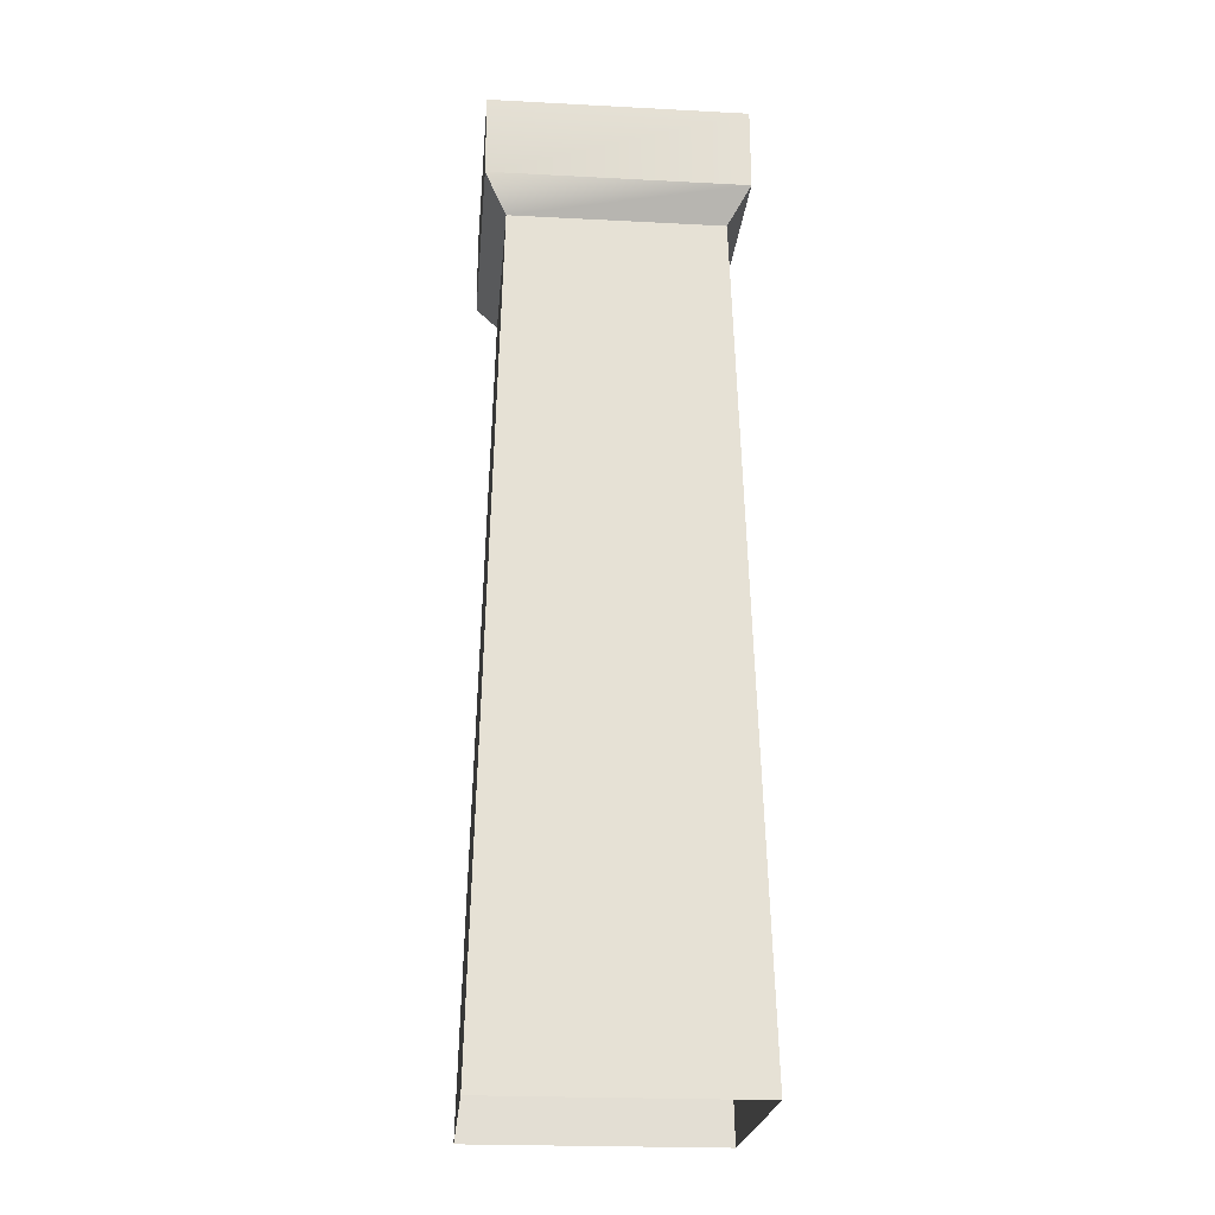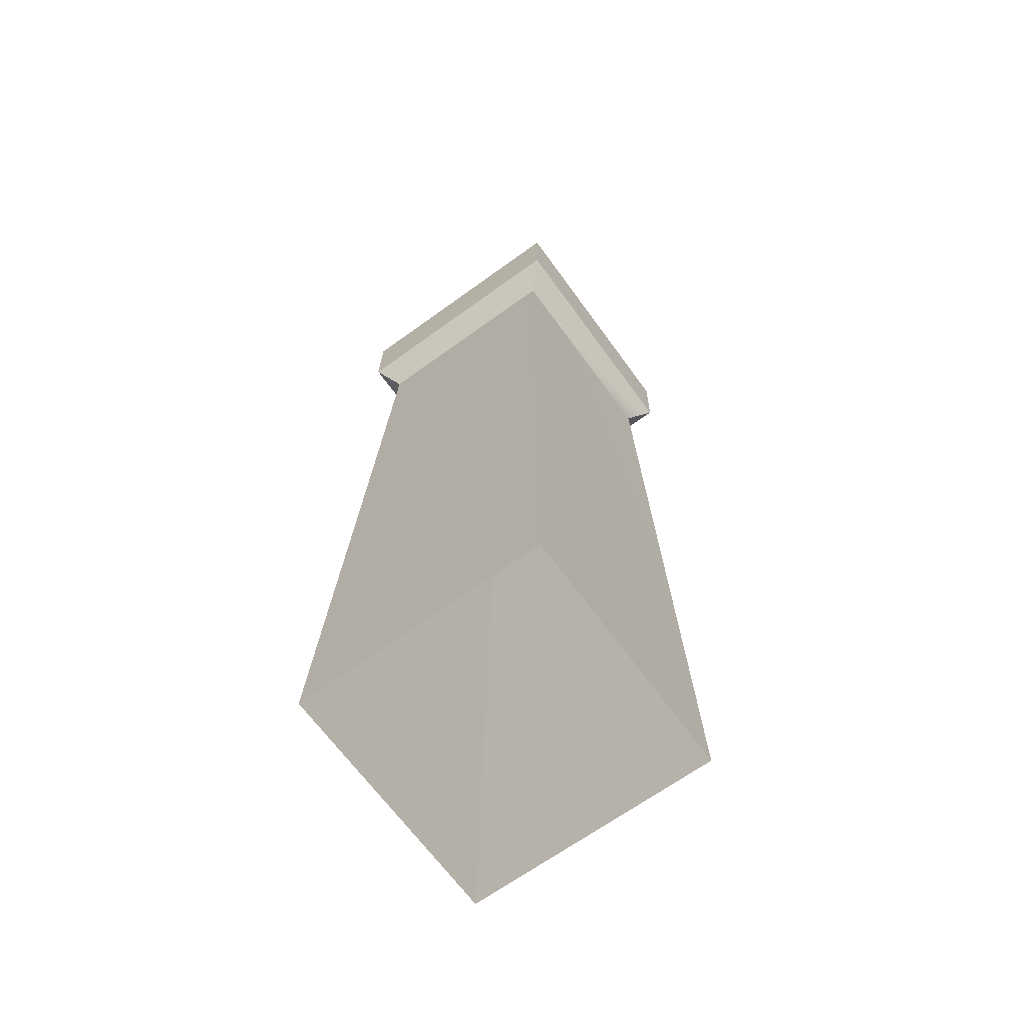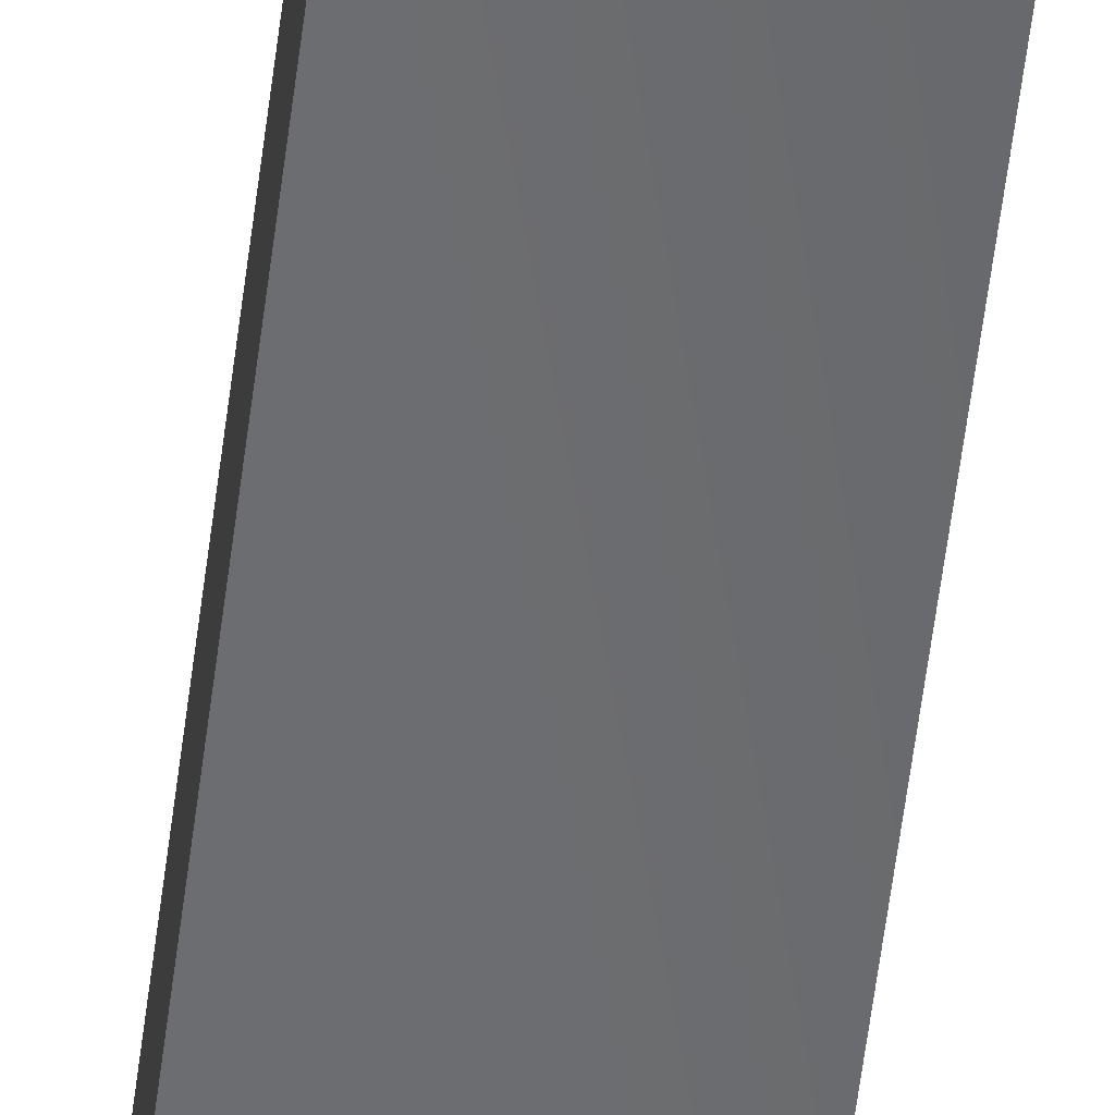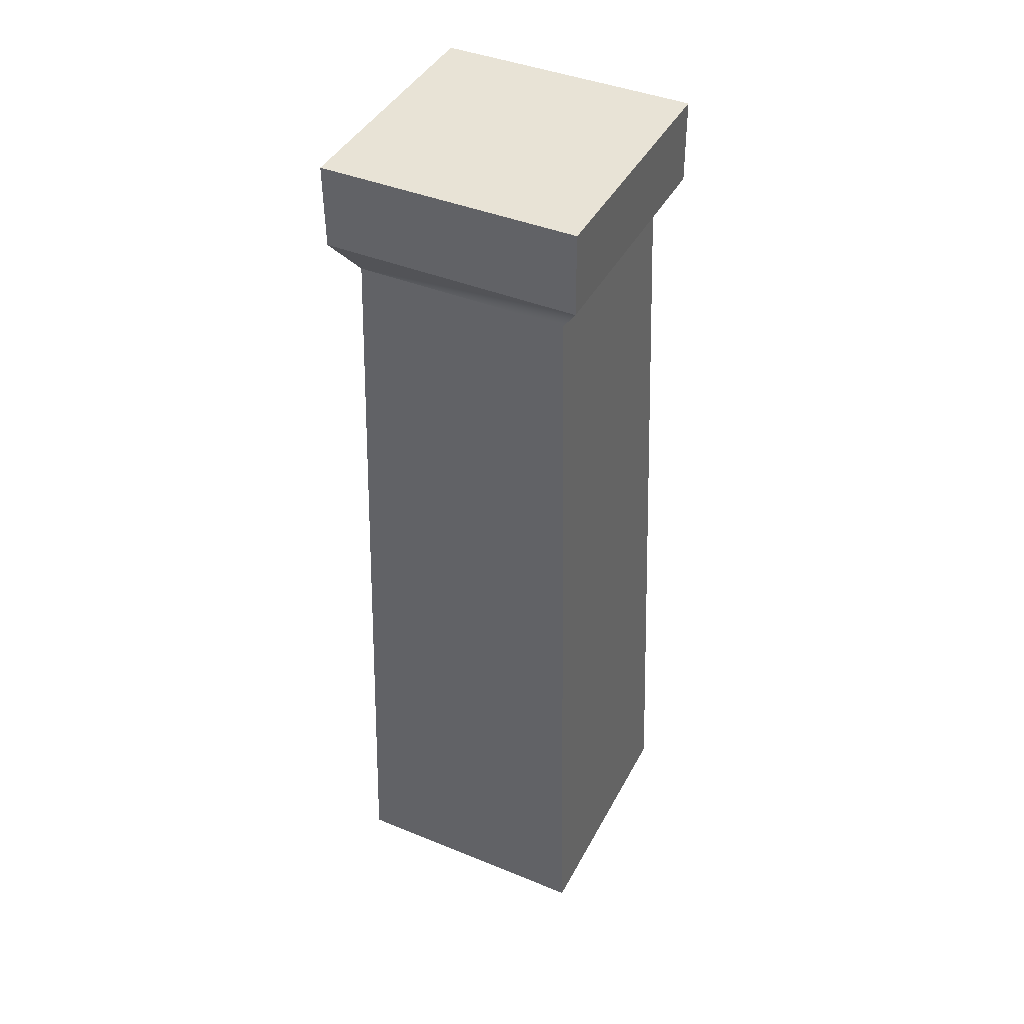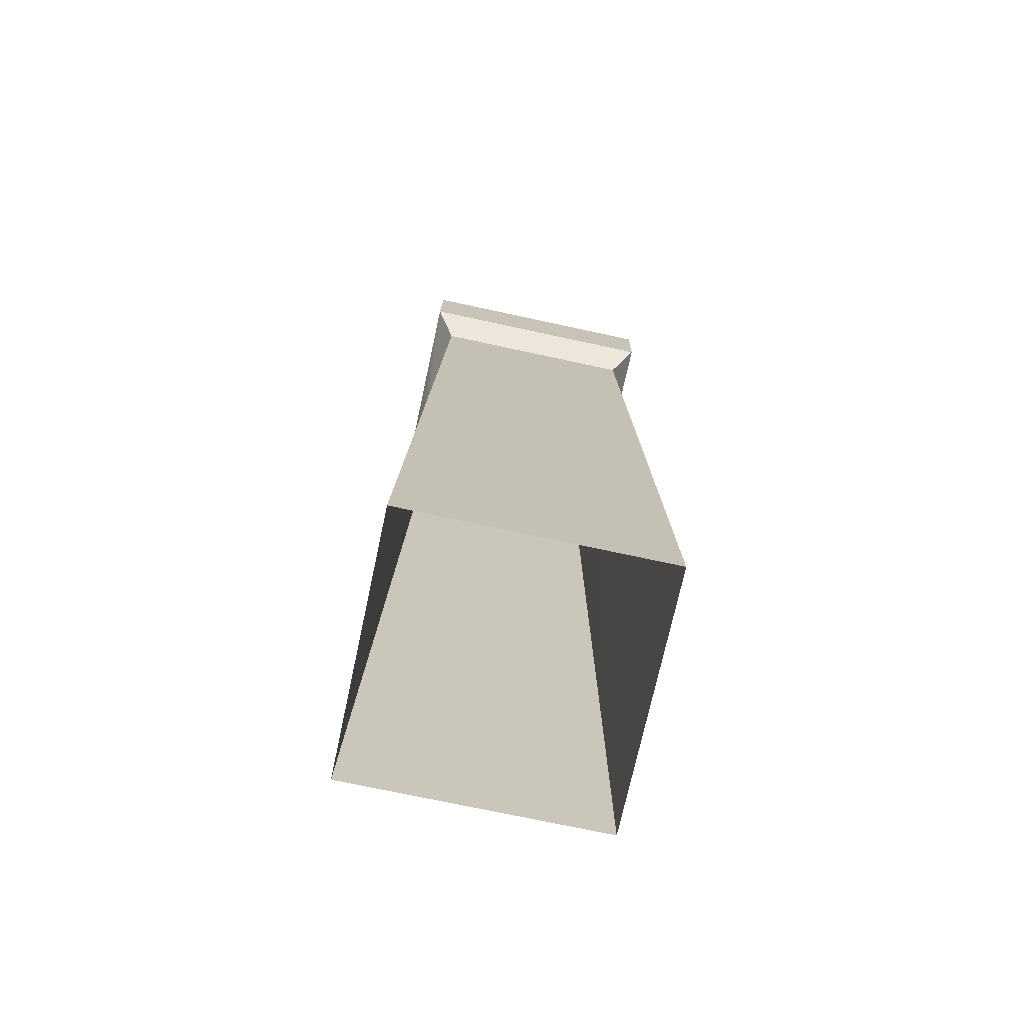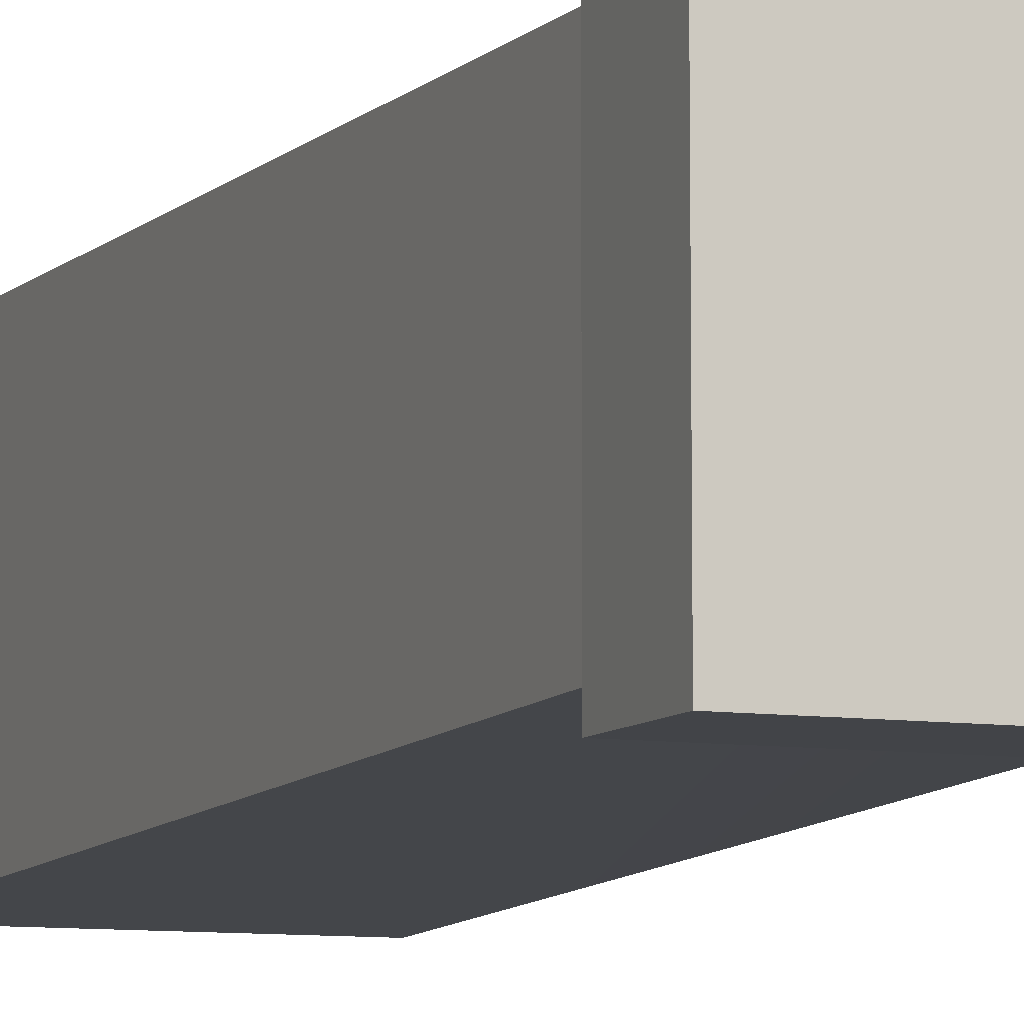
<metadata>
{"format":"obj","ext":"obj","renderer":"f3d","projection":"perspective","resolution":1024,"background":"white","views":[{"elev":-22.7,"azim":-5.1,"up":"+Y"},{"elev":-66.8,"azim":126.0,"up":"+Y"},{"elev":-53.2,"azim":173.3,"up":"+Z"},{"elev":41.9,"azim":-153.9,"up":"+Y"},{"elev":-72.8,"azim":77.8,"up":"+Y"},{"elev":-9.0,"azim":159.1,"up":"+Z"}]}
</metadata>
<code>
g Box23
v -40 298 40
v 40 298 40
v 40 298 -40
v -40 298 -40
v -40 9.155e-05 -36.31
v -33.23 261.3 -32.6
v 33.23 261.3 -32.6
v 40 9.155e-05 -36.31
v -40 9.155e-05 -36.31
v -40 9.155e-05 43.69
v -33.23 261.3 33.87
v -33.23 261.3 -32.6
v 40 9.155e-05 43.69
v 33.23 261.3 33.87
v -33.23 261.3 33.87
v -40 9.155e-05 43.69
v 40 9.155e-05 -36.31
v 33.23 261.3 -32.6
v 33.23 261.3 33.87
v 40 9.155e-05 43.69
v -40 298 -40
v 40 298 -40
v 40 271.9 -39.58
v -40 271.9 -39.58
v -40 298 40
v -40 298 -40
v -40 271.9 -39.58
v -40 271.9 40.42
v 40 298 40
v -40 298 40
v -40 271.9 40.42
v 40 271.9 40.42
v 40 271.9 -39.58
v 40 298 -40
v 40 298 40
v 40 271.9 40.42
v -40 271.9 -39.58
v 40 271.9 -39.58
v 33.23 261.3 -32.6
v -40 271.9 40.42
v -40 271.9 -39.58
v -33.23 261.3 -32.6
v -33.23 261.3 33.87
v 40 271.9 40.42
v -33.23 261.3 33.87
v 33.23 261.3 33.87
v 33.23 261.3 -32.6
v 40 271.9 -39.58
v 40 271.9 40.42
v 33.23 261.3 33.87
f 3 1 2
f 1 3 4
f 7 5 6
f 5 7 8
f 11 9 10
f 9 11 12
f 15 13 14
f 13 15 16
f 19 17 18
f 17 19 20
f 23 21 22
f 21 23 24
f 27 25 26
f 25 27 28
f 31 29 30
f 29 31 32
f 35 33 34
f 33 35 36
f 39 37 38
f 37 39 6
f 42 40 41
f 40 42 43
f 45 44 31
f 44 45 46
f 49 47 48
f 47 49 50

</code>
